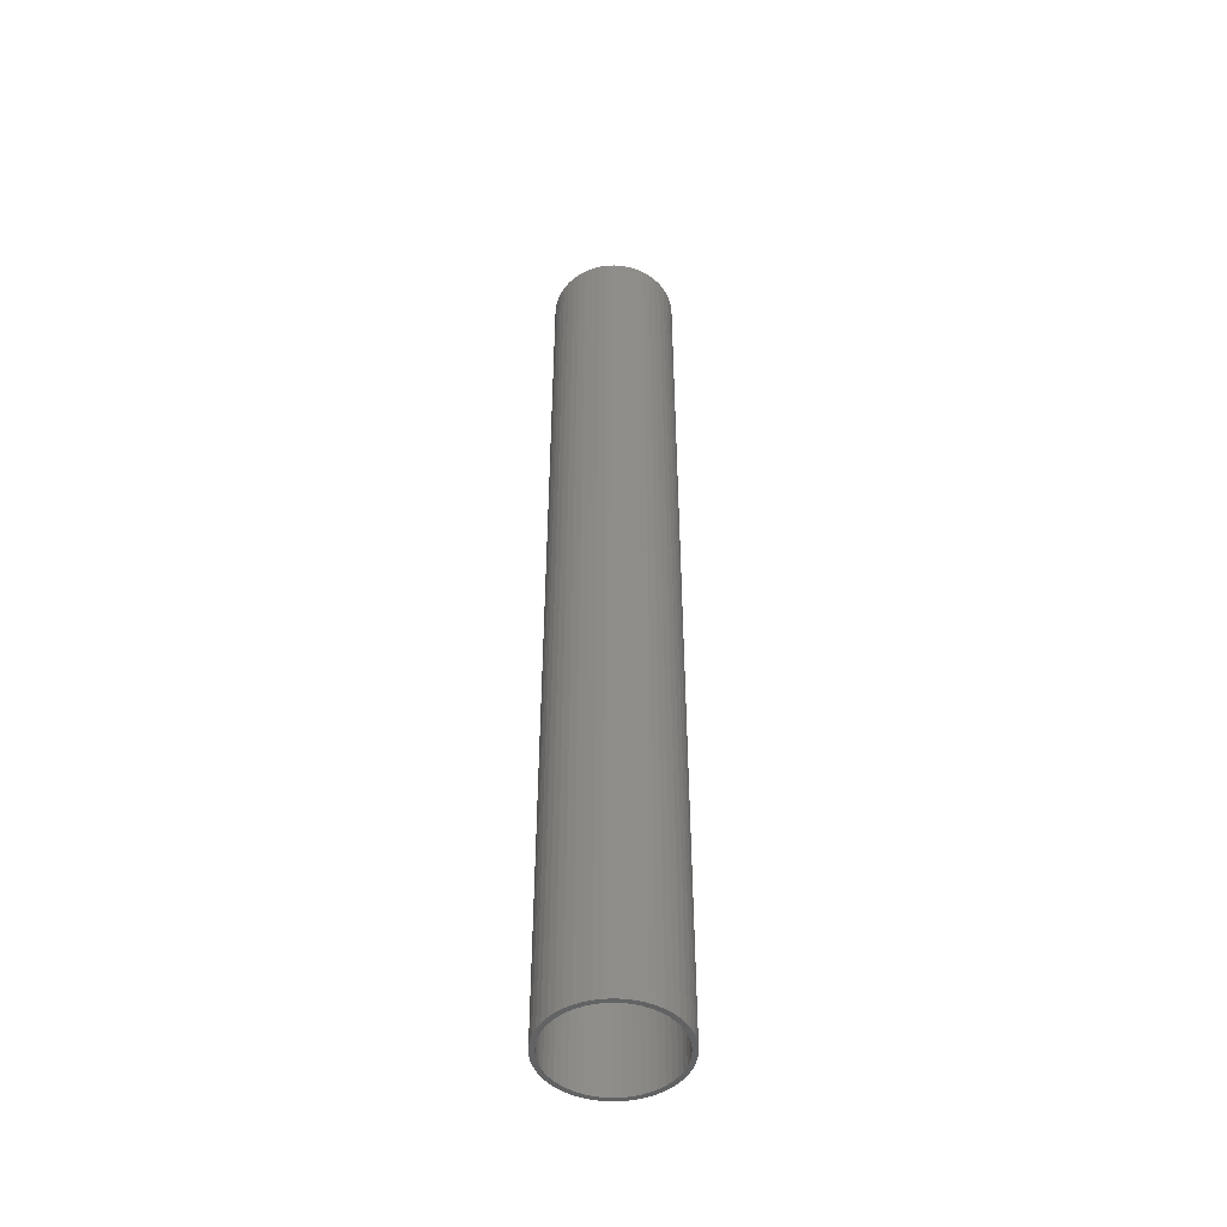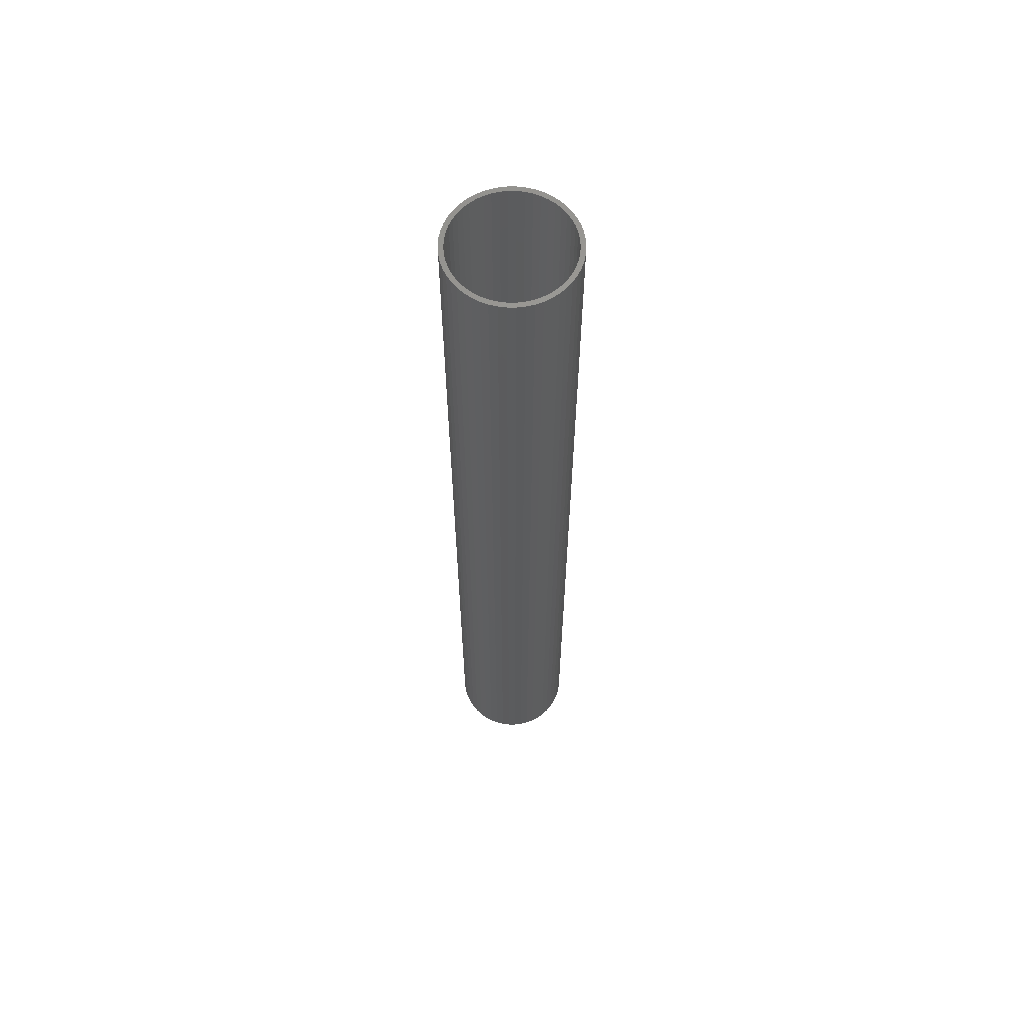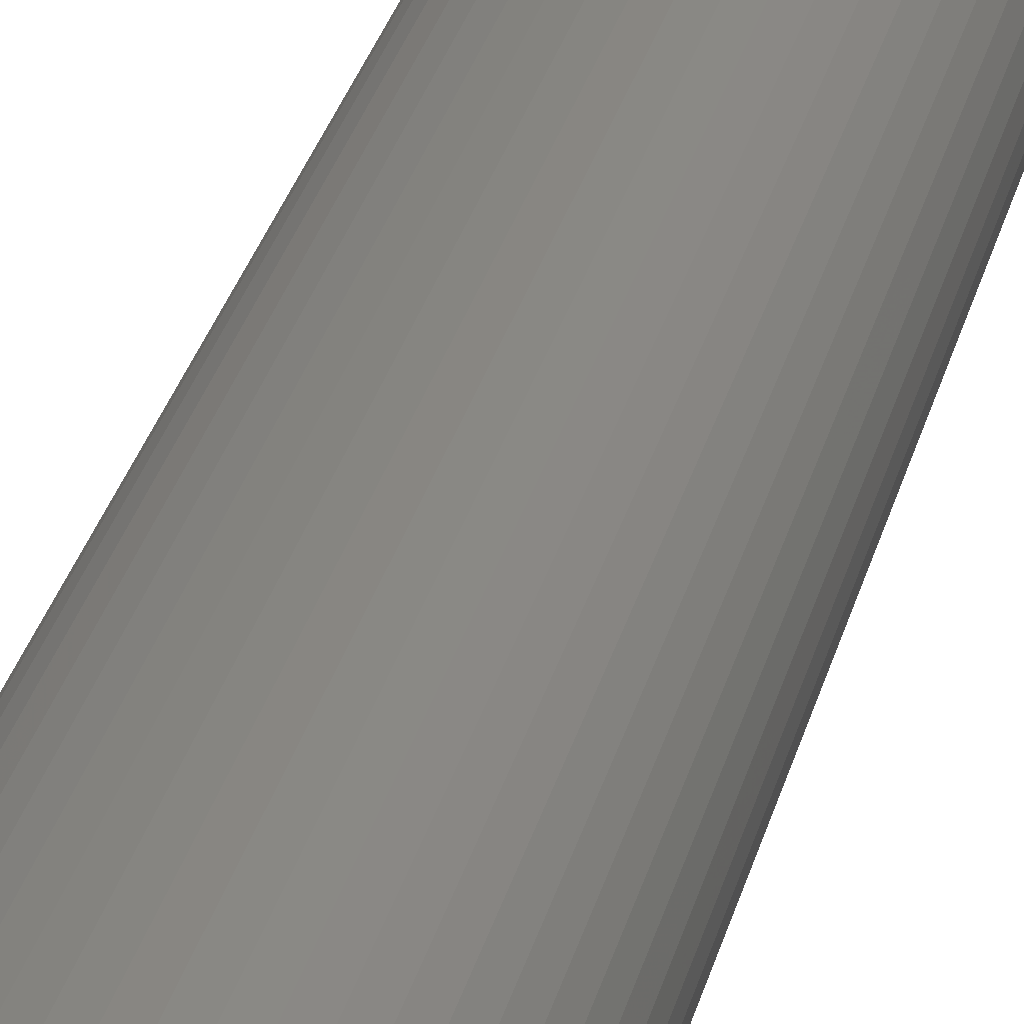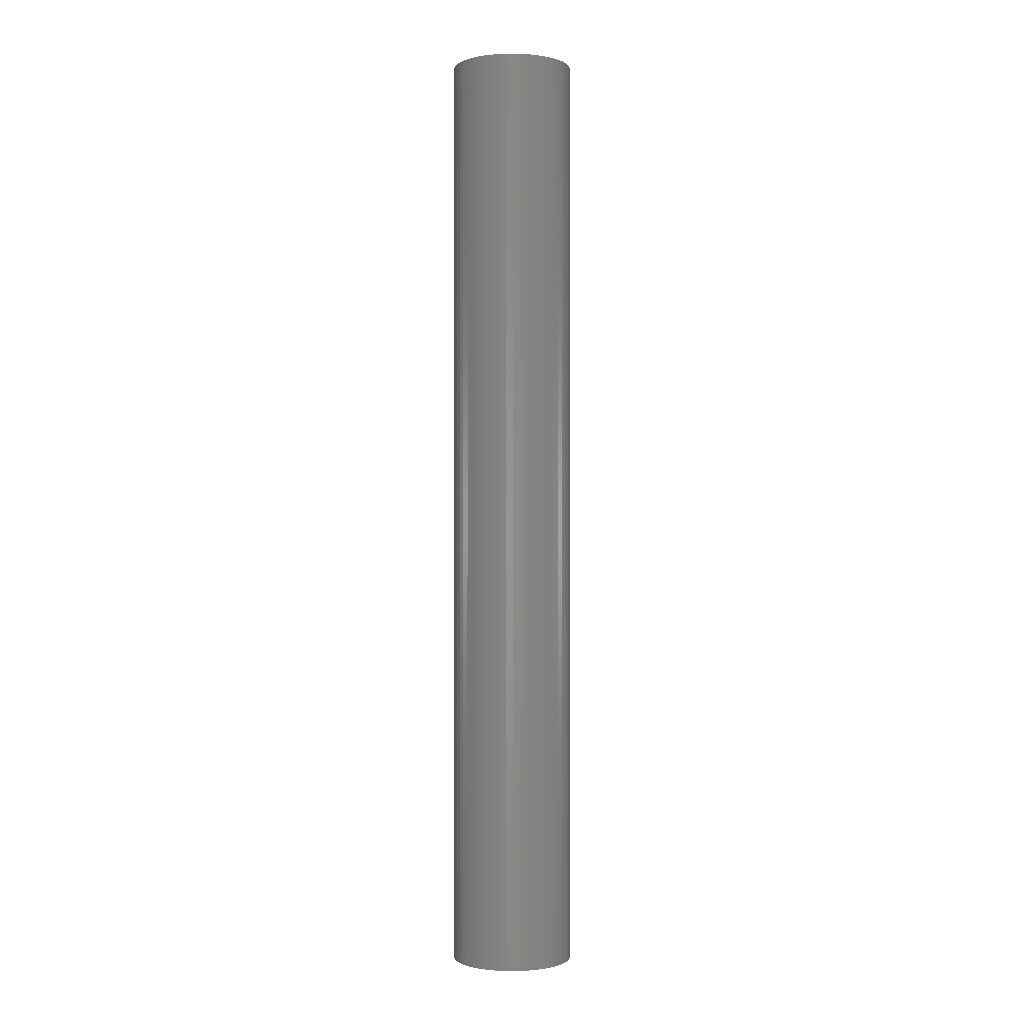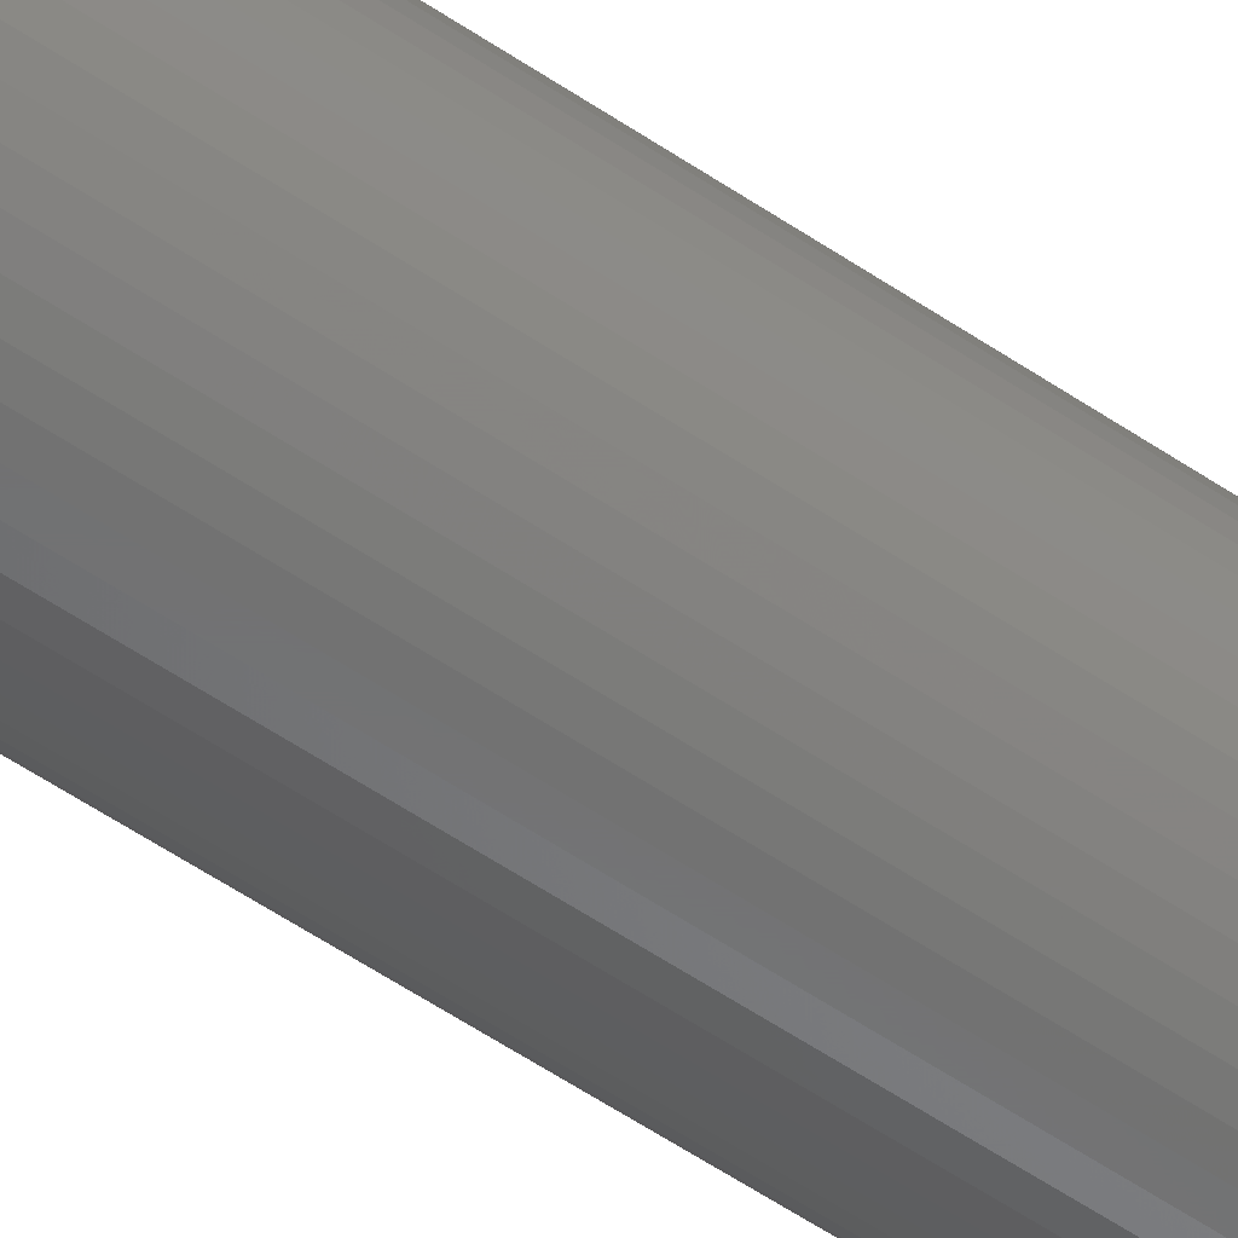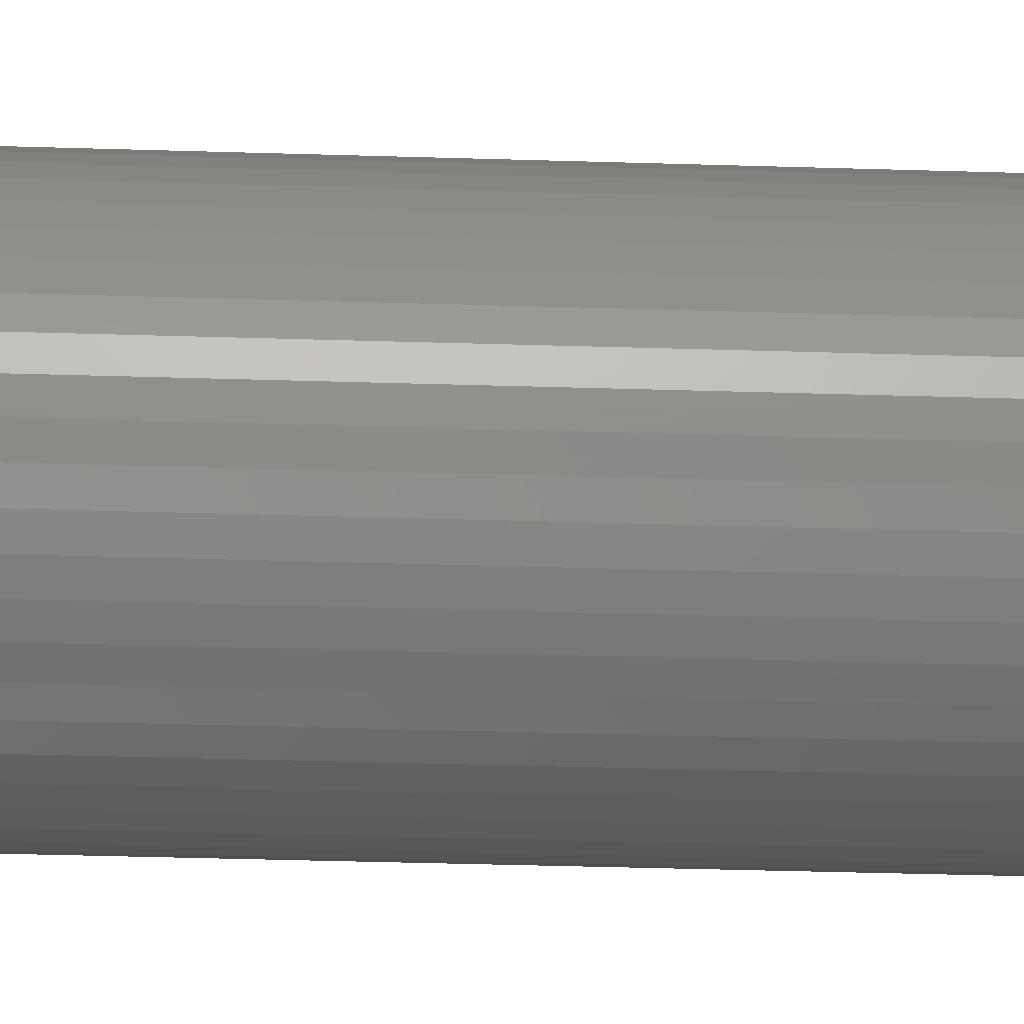
<metadata>
{"format":"stl","ext":"stl","renderer":"f3d","projection":"perspective","resolution":1024,"background":"white","views":[{"elev":-48.1,"azim":139.9,"up":"+Z"},{"elev":62.3,"azim":-151.0,"up":"+Z"},{"elev":21.5,"azim":-170.0,"up":"+Y"},{"elev":-0.4,"azim":-120.2,"up":"+Z"},{"elev":-57.5,"azim":54.9,"up":"+Y"},{"elev":-20.2,"azim":86.0,"up":"+Y"}]}
</metadata>
<code>
# stl→obj: 200 verts, 400 faces
v 6.5 0 50
v 6.449 0.8147 -50
v 6.449 0.8147 50
v 6.5 0 -50
v -6.5 0 -50
v -6.449 0.8147 50
v -6.449 0.8147 -50
v -6.5 0 50
v 0.4081 6.487 -50
v -0.4081 6.487 50
v 0.4081 6.487 50
v -0.4081 6.487 -50
v -0.4081 -6.487 -50
v 0.4081 -6.487 50
v -0.4081 -6.487 50
v 0.4081 -6.487 -50
v 4.738 4.45 -50
v 4.143 5.008 50
v 4.738 4.45 50
v 4.143 5.008 -50
v -4.143 5.008 -50
v -4.738 4.45 50
v -4.143 5.008 50
v -4.738 4.45 -50
v -2.009 6.182 -50
v -2.768 5.881 50
v -2.009 6.182 50
v -2.768 5.881 -50
v 5.696 -3.131 50
v 6.044 -2.393 -50
v 6.044 -2.393 50
v 5.696 -3.131 -50
v 6.044 2.393 50
v 5.696 3.131 -50
v 5.696 3.131 50
v 6.044 2.393 -50
v 5.259 3.821 -50
v 5.259 3.821 50
v 2.768 5.881 -50
v 2.009 6.182 50
v 2.768 5.881 50
v 2.009 6.182 -50
v 1.218 6.385 50
v 1.218 6.385 -50
v 3.483 5.488 -50
v 3.483 5.488 50
v -6.044 2.393 -50
v -5.696 3.131 50
v -5.696 3.131 -50
v -6.044 2.393 50
v -5.259 3.821 -50
v -5.259 3.821 50
v -6.296 1.616 -50
v -6.296 1.616 50
v -1.218 6.385 50
v -1.218 6.385 -50
v 1.218 -6.385 50
v 1.218 -6.385 -50
v 2.009 -6.182 -50
v 2.768 -5.881 50
v 2.009 -6.182 50
v 2.768 -5.881 -50
v 6.296 1.616 50
v 6.296 1.616 -50
v 6 0 50
v 5.953 0.752 50
v 6.449 -0.8147 50
v 5.811 1.492 50
v 5.953 -0.752 50
v 6.296 -1.616 50
v 5.579 2.209 50
v 5.258 2.891 50
v 4.854 3.527 50
v 4.374 4.107 50
v 3.825 4.623 50
v 3.215 5.066 50
v 2.555 5.429 50
v 1.854 5.706 50
v 1.124 5.894 50
v 0.3767 5.988 50
v -0.3767 5.988 50
v -1.124 5.894 50
v -1.854 5.706 50
v -2.555 5.429 50
v -3.215 5.066 50
v -3.483 5.488 50
v -3.825 4.623 50
v -4.374 4.107 50
v -4.854 3.527 50
v -5.258 2.891 50
v -5.579 2.209 50
v -5.811 1.492 50
v -5.953 0.752 50
v 5.811 -1.492 50
v 5.579 -2.209 50
v 5.258 -2.891 50
v 5.259 -3.821 50
v 4.854 -3.527 50
v 4.738 -4.45 50
v 4.374 -4.107 50
v 4.143 -5.008 50
v 3.825 -4.623 50
v 3.483 -5.488 50
v 3.215 -5.066 50
v 2.555 -5.429 50
v 1.854 -5.706 50
v 1.124 -5.894 50
v 0.3767 -5.988 50
v -0.3767 -5.988 50
v -1.124 -5.894 50
v -1.218 -6.385 50
v -1.854 -5.706 50
v -2.009 -6.182 50
v -2.555 -5.429 50
v -2.768 -5.881 50
v -3.215 -5.066 50
v -3.483 -5.488 50
v -3.825 -4.623 50
v -4.143 -5.008 50
v -4.374 -4.107 50
v -4.738 -4.45 50
v -4.854 -3.527 50
v -5.259 -3.821 50
v -5.258 -2.891 50
v -5.696 -3.131 50
v -5.579 -2.209 50
v -6.044 -2.393 50
v -5.811 -1.492 50
v -6.296 -1.616 50
v -5.953 -0.752 50
v -6.449 -0.8147 50
v -6 0 50
v -3.483 5.488 -50
v 6.449 -0.8147 -50
v 3.483 -5.488 -50
v 4.143 -5.008 -50
v 4.738 -4.45 -50
v 5.259 -3.821 -50
v -5.696 -3.131 -50
v -6.044 -2.393 -50
v 6 0 -50
v 5.953 -0.752 -50
v 6.296 -1.616 -50
v 5.811 -1.492 -50
v 5.953 0.752 -50
v 5.579 -2.209 -50
v 5.258 -2.891 -50
v 4.854 -3.527 -50
v 4.374 -4.107 -50
v 3.825 -4.623 -50
v 3.215 -5.066 -50
v 2.555 -5.429 -50
v 1.854 -5.706 -50
v 1.124 -5.894 -50
v 0.3767 -5.988 -50
v -0.3767 -5.988 -50
v -1.124 -5.894 -50
v -1.218 -6.385 -50
v -1.854 -5.706 -50
v -2.009 -6.182 -50
v -2.555 -5.429 -50
v -2.768 -5.881 -50
v -3.215 -5.066 -50
v -3.483 -5.488 -50
v -3.825 -4.623 -50
v -4.143 -5.008 -50
v -4.374 -4.107 -50
v -4.738 -4.45 -50
v -4.854 -3.527 -50
v -5.259 -3.821 -50
v -5.258 -2.891 -50
v -5.579 -2.209 -50
v -5.811 -1.492 -50
v -6.296 -1.616 -50
v -5.953 -0.752 -50
v 5.811 1.492 -50
v 5.579 2.209 -50
v 5.258 2.891 -50
v 4.854 3.527 -50
v 4.374 4.107 -50
v 3.825 4.623 -50
v 3.215 5.066 -50
v 2.555 5.429 -50
v 1.854 5.706 -50
v 1.124 5.894 -50
v 0.3767 5.988 -50
v -0.3767 5.988 -50
v -1.124 5.894 -50
v -1.854 5.706 -50
v -2.555 5.429 -50
v -3.215 5.066 -50
v -3.825 4.623 -50
v -4.374 4.107 -50
v -4.854 3.527 -50
v -5.258 2.891 -50
v -5.579 2.209 -50
v -5.811 1.492 -50
v -5.953 0.752 -50
v -6 0 -50
v -6.449 -0.8147 -50
f 1 2 3
f 2 1 4
f 5 6 7
f 6 5 8
f 9 10 11
f 10 9 12
f 13 14 15
f 14 13 16
f 17 18 19
f 18 17 20
f 21 22 23
f 22 21 24
f 25 26 27
f 26 25 28
f 29 30 31
f 30 29 32
f 33 34 35
f 34 33 36
f 35 37 38
f 37 35 34
f 39 40 41
f 40 39 42
f 42 43 40
f 43 42 44
f 45 41 46
f 41 45 39
f 47 48 49
f 48 47 50
f 51 22 24
f 22 51 52
f 53 50 47
f 50 53 54
f 12 55 10
f 55 12 56
f 16 57 14
f 57 16 58
f 59 60 61
f 60 59 62
f 63 36 33
f 36 63 64
f 3 64 63
f 64 3 2
f 38 17 19
f 17 38 37
f 44 11 43
f 11 44 9
f 20 46 18
f 46 20 45
f 49 52 51
f 52 49 48
f 7 54 53
f 54 7 6
f 65 1 3
f 66 3 63
f 1 65 67
f 68 63 33
f 69 67 65
f 67 69 70
f 3 66 65
f 63 68 66
f 71 33 35
f 33 71 68
f 72 35 38
f 35 72 71
f 38 73 72
f 19 73 38
f 19 74 73
f 18 74 19
f 18 75 74
f 46 75 18
f 46 76 75
f 41 76 46
f 41 77 76
f 40 77 41
f 40 78 77
f 43 78 40
f 43 79 78
f 11 79 43
f 11 80 79
f 11 81 80
f 10 81 11
f 10 82 81
f 55 82 10
f 55 83 82
f 27 83 55
f 27 84 83
f 26 84 27
f 26 85 84
f 86 85 26
f 86 87 85
f 23 87 86
f 23 88 87
f 22 88 23
f 22 89 88
f 52 89 22
f 89 52 90
f 48 90 52
f 90 48 91
f 50 91 48
f 91 50 92
f 92 54 93
f 54 92 50
f 94 70 69
f 70 94 31
f 95 31 94
f 31 95 29
f 96 29 95
f 29 96 97
f 98 97 96
f 98 99 97
f 100 99 98
f 100 101 99
f 102 101 100
f 102 103 101
f 104 103 102
f 104 60 103
f 105 60 104
f 105 61 60
f 106 61 105
f 106 57 61
f 107 57 106
f 107 14 57
f 108 14 107
f 109 14 108
f 109 15 14
f 110 15 109
f 110 111 15
f 112 111 110
f 112 113 111
f 114 113 112
f 114 115 113
f 116 115 114
f 116 117 115
f 118 117 116
f 118 119 117
f 120 119 118
f 120 121 119
f 122 121 120
f 123 122 124
f 122 123 121
f 125 124 126
f 124 125 123
f 127 126 128
f 129 128 130
f 126 127 125
f 131 130 132
f 6 93 54
f 93 6 132
f 128 129 127
f 8 132 6
f 130 131 129
f 132 8 131
f 28 86 26
f 86 28 133
f 133 23 86
f 23 133 21
f 56 27 55
f 27 56 25
f 67 4 1
f 4 67 134
f 62 103 60
f 103 62 135
f 136 99 101
f 99 136 137
f 97 32 29
f 32 97 138
f 139 127 140
f 127 139 125
f 141 4 134
f 142 134 143
f 4 141 2
f 144 143 30
f 145 2 141
f 2 145 64
f 134 142 141
f 143 144 142
f 146 30 32
f 30 146 144
f 147 32 138
f 32 147 146
f 138 148 147
f 137 148 138
f 137 149 148
f 136 149 137
f 136 150 149
f 135 150 136
f 135 151 150
f 62 151 135
f 62 152 151
f 59 152 62
f 59 153 152
f 58 153 59
f 58 154 153
f 16 154 58
f 16 155 154
f 16 156 155
f 13 156 16
f 13 157 156
f 158 157 13
f 158 159 157
f 160 159 158
f 160 161 159
f 162 161 160
f 162 163 161
f 164 163 162
f 164 165 163
f 166 165 164
f 166 167 165
f 168 167 166
f 168 169 167
f 170 169 168
f 169 170 171
f 139 171 170
f 171 139 172
f 140 172 139
f 172 140 173
f 173 174 175
f 174 173 140
f 176 64 145
f 64 176 36
f 177 36 176
f 36 177 34
f 178 34 177
f 34 178 37
f 179 37 178
f 179 17 37
f 180 17 179
f 180 20 17
f 181 20 180
f 181 45 20
f 182 45 181
f 182 39 45
f 183 39 182
f 183 42 39
f 184 42 183
f 184 44 42
f 185 44 184
f 185 9 44
f 186 9 185
f 187 9 186
f 187 12 9
f 188 12 187
f 188 56 12
f 189 56 188
f 189 25 56
f 190 25 189
f 190 28 25
f 191 28 190
f 191 133 28
f 192 133 191
f 192 21 133
f 193 21 192
f 193 24 21
f 194 24 193
f 51 194 195
f 194 51 24
f 49 195 196
f 195 49 51
f 47 196 197
f 53 197 198
f 196 47 49
f 7 198 199
f 200 175 174
f 175 200 199
f 197 53 47
f 5 199 200
f 198 7 53
f 199 5 7
f 31 143 70
f 143 31 30
f 99 138 97
f 138 99 137
f 140 129 174
f 129 140 127
f 58 61 57
f 61 58 59
f 70 134 67
f 134 70 143
f 135 101 103
f 101 135 136
f 158 15 111
f 15 158 13
f 162 113 115
f 113 162 160
f 160 111 113
f 111 160 158
f 168 123 170
f 123 168 121
f 168 119 121
f 119 168 166
f 174 131 200
f 131 174 129
f 200 8 5
f 8 200 131
f 170 125 139
f 125 170 123
f 164 115 117
f 115 164 162
f 166 117 119
f 117 166 164
f 141 66 145
f 66 141 65
f 132 198 93
f 198 132 199
f 187 80 81
f 80 187 186
f 181 74 75
f 74 181 180
f 193 87 88
f 87 193 192
f 190 83 84
f 83 190 189
f 177 72 178
f 72 177 71
f 145 68 176
f 68 145 66
f 184 77 78
f 77 184 183
f 185 78 79
f 78 185 184
f 182 75 76
f 75 182 181
f 91 195 90
f 195 91 196
f 90 194 89
f 194 90 195
f 92 196 91
f 196 92 197
f 192 85 87
f 85 192 191
f 188 81 82
f 81 188 187
f 142 65 141
f 65 142 69
f 157 112 110
f 112 157 159
f 154 108 107
f 108 154 155
f 176 71 177
f 71 176 68
f 179 74 180
f 74 179 73
f 178 73 179
f 73 178 72
f 186 79 80
f 79 186 185
f 183 76 77
f 76 183 182
f 93 197 92
f 197 93 198
f 191 84 85
f 84 191 190
f 189 82 83
f 82 189 188
f 144 69 142
f 69 144 94
f 156 110 109
f 110 156 157
f 122 171 124
f 171 122 169
f 124 172 126
f 172 124 171
f 126 173 128
f 173 126 172
f 152 106 105
f 106 152 153
f 153 107 106
f 107 153 154
f 89 193 88
f 193 89 194
f 151 105 104
f 105 151 152
f 149 102 100
f 102 149 150
f 147 95 146
f 95 147 96
f 149 98 148
f 98 149 100
f 159 114 112
f 114 159 161
f 130 199 132
f 199 130 175
f 150 104 102
f 104 150 151
f 146 94 144
f 94 146 95
f 148 96 147
f 96 148 98
f 155 109 108
f 109 155 156
f 165 120 118
f 120 165 167
f 120 169 122
f 169 120 167
f 128 175 130
f 175 128 173
f 161 116 114
f 116 161 163
f 163 118 116
f 118 163 165

</code>
